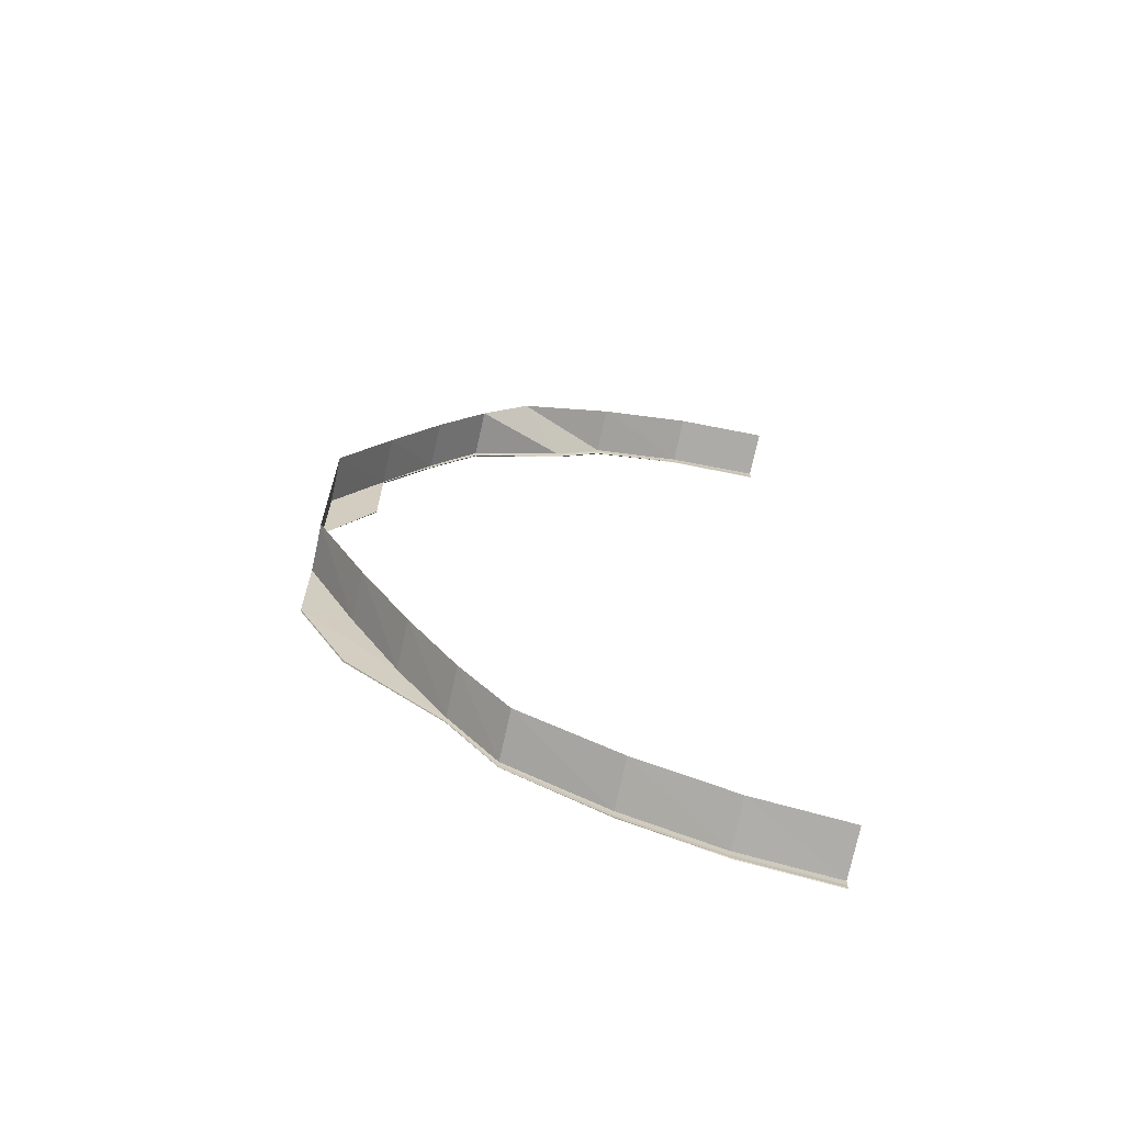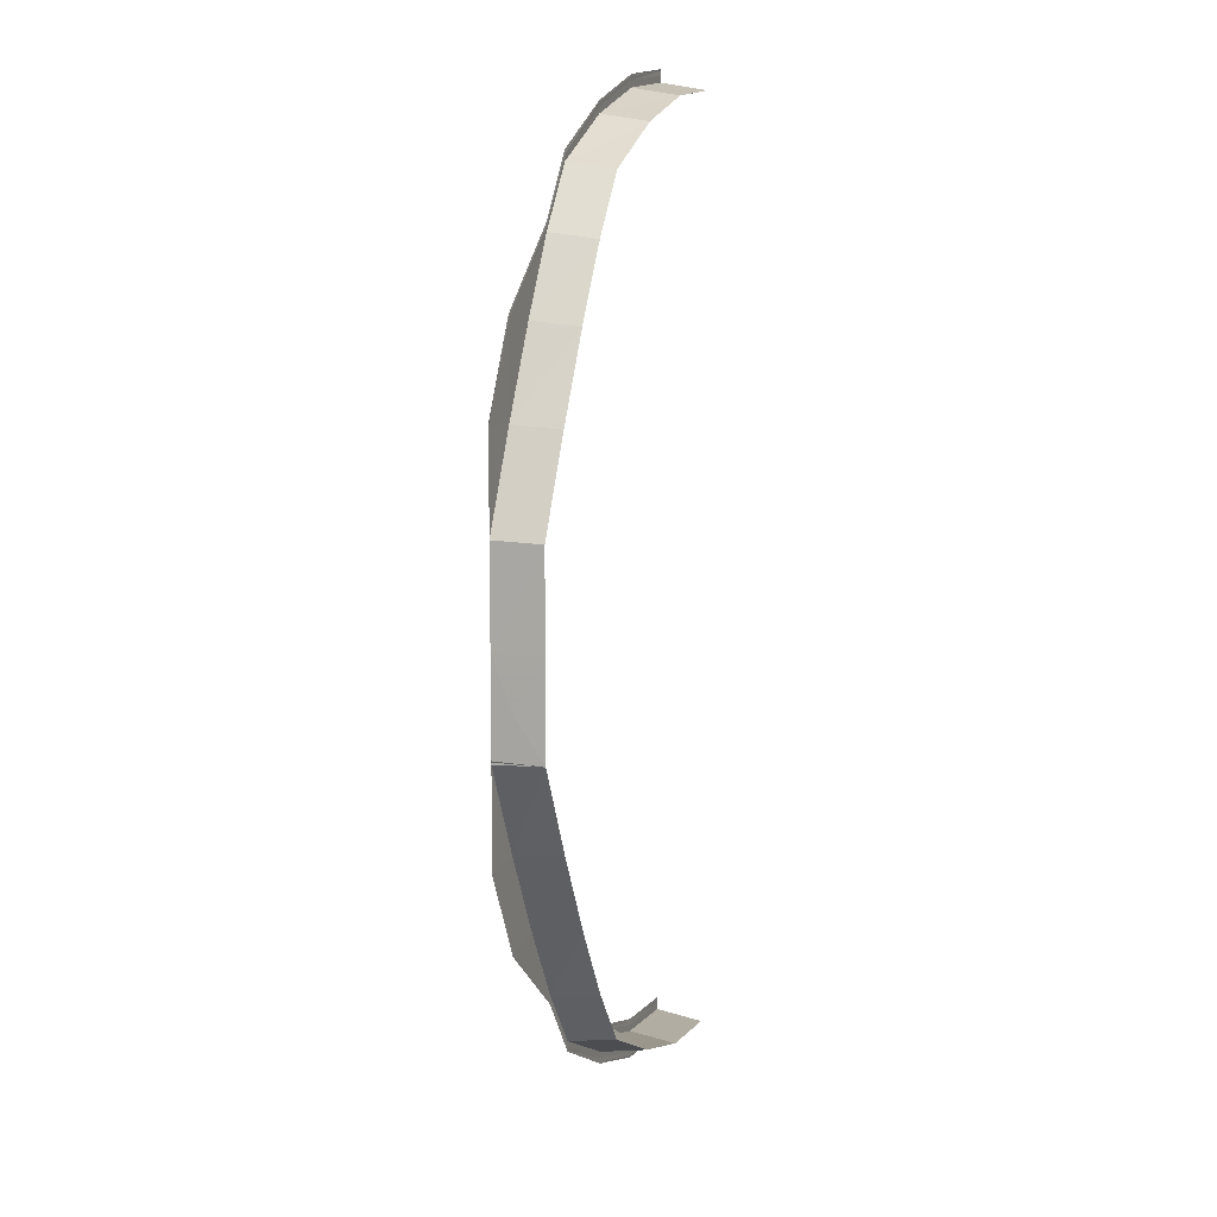
<metadata>
{"format":"obj","ext":"obj","renderer":"f3d","projection":"perspective","resolution":1024,"background":"white","views":[{"elev":-67.7,"azim":-12.9,"up":"+Z"},{"elev":9.8,"azim":-71.8,"up":"+Z"}]}
</metadata>
<code>
o 24261
v 2229 1861 8.04
v 2229 1861 8.038
v 2229 1861 8.04
v 2229 1861 8.038
v 2229 1861 8.04
v 2229 1861 8.037
v 2229 1861 8.039
v 2229 1861 8.038
v 2229 1861 8.036
v 2229 1861 8.038
v 2229 1861 8.036
v 2229 1861 8.034
v 2229 1861 8.036
v 2229 1861 8.031
v 2229 1861 8.03
v 2229 1861 8.032
v 2229 1861 8.036
v 2229 1861 8.034
v 2229 1861 8.028
v 2229 1861 8.036
v 2229 1861 8.034
v 2229 1861 8.019
v 2229 1861 8.027
v 2229 1861 8.007
v 2229 1861 8.018
v 2229 1861 7.992
v 2229 1861 8.005
v 2229 1861 7.974
v 2229 1861 7.991
v 2228 1861 7.955
v 2229 1861 7.974
v 2228 1861 7.936
v 2228 1861 7.955
v 2228 1861 7.936
v 2228 1861 7.955
v 2228 1861 7.955
v 2229 1861 7.974
v 2228 1861 7.956
v 2228 1861 7.936
v 2229 1861 7.955
v 2228 1861 7.955
v 2228 1861 7.955
v 2229 1861 7.974
v 2228 1861 7.936
v 2228 1861 7.936
v 2229 1861 7.975
v 2229 1861 7.992
v 2228 1861 7.955
v 2229 1861 7.973
v 2229 1861 7.974
v 2229 1861 7.973
v 2229 1861 7.992
v 2229 1861 8.007
v 2229 1861 8.008
v 2229 1861 8.019
v 2229 1861 8.021
v 2229 1861 8.028
v 2229 1861 8.03
v 2229 1861 8.034
v 2229 1861 8.036
v 2229 1861 8.036
v 2229 1861 8.028
v 2229 1861 8.019
v 2229 1861 8.007
v 2229 1861 8.03
v 2229 1861 8.021
v 2229 1861 8.008
v 2229 1861 8.022
v 2229 1861 8.021
v 2229 1861 8.009
v 2229 1861 8.008
v 2229 1861 8.031
v 2229 1861 8.03
v 2229 1861 8.032
v 2229 1861 8.032
v 2229 1861 8.023
v 2229 1861 8.022
v 2229 1861 8.032
v 2229 1861 8.022
v 2229 1861 8.021
v 2229 1861 8.022
v 2229 1861 8.023
v 2229 1861 8.01
v 2229 1861 8.01
v 2229 1861 8.022
v 2229 1861 8.04
v 2229 1861 8.038
v 2229 1861 8.039
v 2229 1861 8.04
v 2229 1861 8.038
v 2229 1861 8.04
v 2229 1861 8.037
v 2229 1861 8.039
v 2229 1861 8.036
v 2229 1861 8.038
v 2229 1861 8.036
v 2229 1861 8.036
v 2229 1861 8.034
v 2229 1861 8.036
v 2229 1861 8.034
v 2229 1861 8.032
v 2229 1861 8.033
v 2229 1861 8.03
v 2229 1861 8.034
v 2229 1861 8.031
v 2229 1861 8.033
v 2229 1861 8.03
v 2229 1861 8.032
v 2229 1861 8.032
v 2229 1861 8.03
v 2229 1861 8.032
v 2229 1861 8.027
v 2229 1861 8.032
v 2229 1861 8.031
v 2229 1861 8.025
v 2229 1861 8.031
v 2229 1861 8.025
v 2229 1861 8.03
v 2229 1861 8.03
v 2229 1861 8.024
v 2229 1861 8.03
v 2229 1861 8.018
v 2229 1861 8.027
v 2229 1861 8.025
v 2229 1861 8.017
v 2229 1861 8.025
v 2229 1861 8.016
v 2229 1861 8.025
v 2229 1861 8.024
v 2229 1861 8.015
v 2229 1861 8.024
v 2229 1861 8.005
v 2229 1861 8.018
v 2229 1861 8.017
v 2229 1861 8.004
v 2229 1861 8.017
v 2229 1861 8.004
v 2229 1861 8.016
v 2229 1861 8.015
v 2229 1861 8.004
v 2229 1861 8.015
v 2229 1861 7.991
v 2229 1861 8.005
v 2229 1861 8.004
v 2229 1861 7.99
v 2229 1861 8.004
v 2229 1861 7.989
v 2229 1861 8.004
v 2229 1861 8.004
v 2229 1861 7.989
v 2229 1861 8.004
v 2229 1861 7.992
v 2229 1861 7.974
v 2229 1861 7.991
v 2229 1861 7.99
v 2229 1861 7.973
v 2229 1861 7.99
v 2229 1861 7.973
v 2229 1861 7.989
v 2229 1861 7.989
v 2229 1861 7.973
v 2229 1861 7.989
v 2229 1861 7.974
v 2229 1861 7.992
v 2229 1861 7.975
v 2229 1861 7.993
v 2229 1861 7.992
v 2228 1861 7.955
v 2228 1861 7.956
v 2228 1861 7.956
v 2228 1861 7.975
v 2229 1861 7.975
v 2229 1861 7.975
v 2228 1861 7.956
v 2229 1861 7.975
v 2229 1861 7.974
v 2229 1861 7.991
v 2229 1861 7.992
v 2229 1861 7.993
v 2228 1861 7.975
v 2229 1861 7.993
v 2228 1861 7.976
v 2229 1861 7.994
v 2229 1861 7.994
v 2228 1861 7.976
v 2229 1861 7.994
v 2229 1861 7.992
v 2229 1861 7.992
v 2229 1861 8.005
v 2229 1861 7.973
v 2229 1861 7.974
v 2229 1861 7.99
v 2229 1861 7.991
v 2229 1861 7.99
v 2229 1861 7.991
v 2229 1861 7.989
v 2229 1861 7.989
v 2229 1861 7.973
v 2229 1861 7.973
v 2229 1861 7.989
v 2229 1861 8.004
v 2229 1861 8.005
v 2229 1861 8.004
v 2229 1861 8.004
v 2229 1861 7.989
v 2229 1861 7.989
v 2229 1861 8.004
v 2229 1861 8.032
v 2229 1861 8.034
v 2229 1861 8.031
v 2229 1861 8.032
v 2229 1861 8.025
v 2229 1861 8.027
v 2229 1861 8.033
v 2229 1861 8.032
v 2229 1861 8.032
v 2229 1861 8.03
v 2229 1861 8.03
v 2229 1861 8.032
v 2229 1861 8.031
v 2229 1861 8.032
v 2229 1861 8.03
v 2229 1861 8.03
v 2229 1861 8.024
v 2229 1861 8.025
v 2229 1861 8.03
v 2229 1861 8.038
v 2229 1861 8.032
v 2229 1861 8.038
v 2229 1861 8.032
v 2229 1861 8.038
v 2229 1861 8.037
v 2229 1861 8.036
v 2229 1861 8.038
v 2229 1861 8.032
v 2229 1861 8.037
v 2229 1861 8.038
v 2229 1861 8.032
v 2229 1861 8.038
v 2229 1861 8.031
v 2229 1861 8.037
v 2229 1861 8.036
v 2229 1861 8.021
v 2229 1861 8.028
v 2229 1861 8.027
v 2229 1861 8.03
v 2229 1861 8.031
v 2229 1861 8.017
v 2229 1861 8.018
v 2229 1861 8.022
v 2229 1861 8.031
v 2229 1861 8.022
v 2229 1861 8.032
v 2229 1861 8.032
v 2229 1861 8.023
v 2229 1861 8.032
v 2229 1861 8.008
v 2229 1861 8.019
v 2229 1861 8.018
v 2229 1861 8.007
v 2229 1861 8.004
v 2229 1861 8.005
v 2229 1861 8.021
v 2229 1861 8.022
v 2229 1861 8.008
v 2229 1861 8.009
v 2229 1861 8.009
v 2229 1861 8.022
v 2229 1861 8.01
v 2229 1861 8.022
v 2229 1861 8.023
v 2229 1861 8.01
v 2229 1861 8.023
v 2229 1861 7.993
v 2229 1861 8.009
v 2229 1861 7.994
v 2229 1861 8.01
v 2229 1861 8.01
v 2229 1861 7.994
v 2229 1861 8.01
v 2229 1861 8.025
v 2229 1861 8.025
v 2229 1861 8.027
v 2229 1861 8.024
v 2229 1861 8.015
v 2229 1861 8.016
v 2229 1861 8.025
v 2229 1861 8.017
v 2229 1861 8.016
v 2229 1861 8.018
v 2229 1861 8.015
v 2229 1861 8.004
v 2229 1861 8.004
v 2229 1861 8.016
v 2229 1861 8.01
v 2229 1861 7.994
v 2229 1861 8.01
v 2229 1861 7.994
v 2229 1861 8.01
v 2229 1861 8.009
v 2229 1861 8.008
v 2229 1861 7.994
v 2228 1861 7.976
v 2229 1861 7.994
v 2228 1861 7.976
v 2229 1861 7.994
v 2228 1861 7.975
v 2229 1861 7.993
v 2229 1861 7.992
v 2229 1861 7.975
v 2228 1861 7.955
v 2229 1861 7.955
v 2229 1861 7.955
v 2229 1861 7.955
v 2228 1861 7.955
v 2229 1861 7.955
v 2228 1861 7.936
v 2228 1861 7.916
v 2228 1861 7.936
v 2228 1861 7.936
v 2228 1861 7.916
v 2229 1861 7.898
v 2228 1861 7.917
v 2228 1861 7.916
v 2228 1861 7.936
v 2229 1861 7.897
v 2229 1861 7.898
v 2229 1861 7.879
v 2229 1861 7.88
v 2229 1861 7.864
v 2229 1861 7.865
v 2229 1861 7.851
v 2229 1861 7.853
v 2229 1861 7.842
v 2229 1861 7.844
v 2229 1861 7.836
v 2229 1861 7.838
v 2229 1861 7.834
v 2229 1861 7.836
v 2229 1861 7.838
v 2229 1861 7.836
v 2229 1861 7.836
v 2229 1861 7.835
v 2229 1861 7.833
v 2229 1861 7.835
v 2229 1861 7.832
v 2229 1861 7.834
v 2229 1861 7.834
v 2229 1861 7.832
v 2229 1861 7.834
v 2229 1861 7.836
v 2229 1861 7.838
v 2229 1861 7.842
v 2229 1861 7.841
v 2229 1861 7.835
v 2229 1861 7.841
v 2229 1861 7.834
v 2229 1861 7.84
v 2229 1861 7.84
v 2229 1861 7.834
v 2229 1861 7.84
v 2229 1861 7.842
v 2229 1861 7.844
v 2229 1861 7.851
v 2229 1861 7.85
v 2229 1861 7.841
v 2229 1861 7.85
v 2229 1861 7.84
v 2229 1861 7.849
v 2229 1861 7.849
v 2229 1861 7.84
v 2229 1861 7.849
v 2229 1861 7.851
v 2229 1861 7.853
v 2229 1861 7.864
v 2229 1861 7.863
v 2229 1861 7.85
v 2229 1861 7.863
v 2229 1861 7.849
v 2229 1861 7.862
v 2229 1861 7.862
v 2229 1861 7.849
v 2229 1861 7.862
v 2229 1861 7.864
v 2229 1861 7.865
v 2229 1861 7.879
v 2229 1861 7.879
v 2229 1861 7.863
v 2229 1861 7.879
v 2229 1861 7.862
v 2229 1861 7.878
v 2229 1861 7.878
v 2229 1861 7.862
v 2229 1861 7.878
v 2229 1861 7.879
v 2229 1861 7.88
v 2229 1861 7.897
v 2228 1861 7.897
v 2229 1861 7.879
v 2228 1861 7.897
v 2229 1861 7.878
v 2228 1861 7.896
v 2228 1861 7.896
v 2229 1861 7.878
v 2228 1861 7.896
v 2229 1861 7.897
v 2229 1861 7.898
v 2229 1861 7.898
v 2228 1861 7.917
v 2229 1861 7.881
v 2228 1861 7.916
v 2228 1861 7.936
v 2228 1861 7.916
v 2228 1861 7.916
v 2228 1861 7.897
v 2229 1861 7.897
v 2228 1861 7.916
v 2229 1861 7.899
v 2229 1861 7.898
v 2229 1861 7.882
v 2229 1861 7.881
v 2229 1861 7.898
v 2229 1861 7.899
v 2229 1861 7.899
v 2229 1861 7.899
v 2229 1861 7.883
v 2229 1861 7.88
v 2229 1861 7.883
v 2229 1861 7.899
v 2229 1861 7.865
v 2229 1861 7.881
v 2229 1861 7.853
v 2229 1861 7.866
v 2229 1861 7.844
v 2229 1861 7.854
v 2229 1861 7.838
v 2229 1861 7.845
v 2229 1861 7.836
v 2229 1861 7.84
v 2229 1861 7.834
v 2229 1861 7.836
v 2229 1861 7.838
v 2229 1861 7.836
v 2229 1861 7.84
v 2229 1861 7.839
v 2229 1861 7.845
v 2229 1861 7.841
v 2229 1861 7.84
v 2229 1861 7.842
v 2229 1861 7.842
v 2229 1861 7.84
v 2229 1861 7.84
v 2229 1861 7.842
v 2229 1861 7.854
v 2229 1861 7.841
v 2229 1861 7.84
v 2229 1861 7.866
v 2229 1861 7.846
v 2229 1861 7.845
v 2229 1861 7.855
v 2229 1861 7.854
v 2229 1861 7.867
v 2229 1861 7.866
v 2229 1861 7.867
v 2229 1861 7.866
v 2229 1861 7.868
v 2229 1861 7.868
v 2229 1861 7.856
v 2229 1861 7.856
v 2229 1861 7.868
v 2229 1861 7.882
v 2229 1861 7.881
v 2229 1861 7.883
v 2229 1861 7.883
v 2229 1861 7.868
v 2229 1861 7.868
v 2229 1861 7.883
v 2228 1861 7.917
v 2229 1861 7.917
v 2228 1861 7.936
v 2229 1861 7.917
v 2229 1861 7.917
v 2228 1861 7.917
v 2229 1861 7.917
v 2229 1861 7.898
v 2229 1861 7.917
v 2229 1861 7.899
v 2228 1861 7.917
v 2228 1861 7.917
v 2228 1861 7.916
v 2229 1861 7.898
v 2229 1861 7.881
v 2229 1861 7.898
v 2229 1861 7.899
v 2229 1861 7.882
v 2229 1861 7.899
v 2229 1861 7.883
v 2229 1861 7.899
v 2229 1861 7.899
v 2229 1861 7.883
v 2229 1861 7.899
v 2229 1861 7.897
v 2229 1861 7.879
v 2229 1861 7.879
v 2228 1861 7.897
v 2229 1861 7.897
v 2228 1861 7.896
v 2228 1861 7.896
v 2229 1861 7.878
v 2229 1861 7.878
v 2228 1861 7.896
v 2229 1861 7.88
v 2229 1861 7.879
v 2229 1861 7.863
v 2229 1861 7.864
v 2229 1861 7.879
v 2229 1861 7.879
v 2229 1861 7.878
v 2229 1861 7.878
v 2229 1861 7.862
v 2229 1861 7.862
v 2229 1861 7.878
v 2229 1861 7.866
v 2229 1861 7.881
v 2229 1861 7.882
v 2229 1861 7.867
v 2229 1861 7.882
v 2229 1861 7.868
v 2229 1861 7.883
v 2229 1861 7.883
v 2229 1861 7.868
v 2229 1861 7.883
v 2229 1861 7.865
v 2229 1861 7.854
v 2229 1861 7.866
v 2229 1861 7.867
v 2229 1861 7.855
v 2229 1861 7.867
v 2229 1861 7.856
v 2229 1861 7.868
v 2229 1861 7.868
v 2229 1861 7.856
v 2229 1861 7.868
v 2229 1861 7.864
v 2229 1861 7.85
v 2229 1861 7.851
v 2229 1861 7.863
v 2229 1861 7.864
v 2229 1861 7.862
v 2229 1861 7.862
v 2229 1861 7.849
v 2229 1861 7.849
v 2229 1861 7.862
v 2229 1861 7.853
v 2229 1861 7.851
v 2229 1861 7.841
v 2229 1861 7.842
v 2229 1861 7.85
v 2229 1861 7.851
v 2229 1861 7.849
v 2229 1861 7.849
v 2229 1861 7.84
v 2229 1861 7.84
v 2229 1861 7.849
v 2229 1861 7.845
v 2229 1861 7.854
v 2229 1861 7.855
v 2229 1861 7.846
v 2229 1861 7.855
v 2229 1861 7.847
v 2229 1861 7.856
v 2229 1861 7.856
v 2229 1861 7.848
v 2229 1861 7.856
v 2229 1861 7.844
v 2229 1861 7.84
v 2229 1861 7.845
v 2229 1861 7.846
v 2229 1861 7.841
v 2229 1861 7.846
v 2229 1861 7.842
v 2229 1861 7.847
v 2229 1861 7.848
v 2229 1861 7.842
v 2229 1861 7.848
v 2229 1861 7.842
v 2229 1861 7.835
v 2229 1861 7.836
v 2229 1861 7.841
v 2229 1861 7.842
v 2229 1861 7.84
v 2229 1861 7.84
v 2229 1861 7.834
v 2229 1861 7.834
v 2229 1861 7.84
v 2229 1861 7.836
v 2229 1861 7.836
v 2229 1861 7.834
v 2229 1861 7.833
v 2229 1861 7.838
v 2229 1861 7.84
v 2229 1861 7.841
v 2229 1861 7.839
v 2229 1861 7.841
v 2229 1861 7.84
v 2229 1861 7.842
v 2229 1861 7.842
v 2229 1861 7.84
v 2229 1861 7.842
v 2229 1861 7.835
v 2229 1861 7.836
v 2229 1861 7.834
v 2229 1861 7.834
v 2229 1861 7.832
v 2229 1861 7.832
v 2229 1861 7.834
v 2229 1861 7.855
v 2229 1861 7.856
v 2229 1861 7.854
v 2229 1861 7.856
v 2229 1861 7.848
v 2229 1861 7.847
v 2229 1861 7.856
v 2229 1861 7.846
v 2229 1861 7.847
v 2229 1861 7.845
v 2229 1861 7.848
v 2229 1861 7.842
v 2229 1861 7.842
v 2229 1861 7.847
f 1 2 3
f 2 4 5
f 6 4 5
f 7 6 3
f 7 6 8
f 6 9 10
f 11 12 8
f 12 13 10
f 14 15 13
f 16 12 17
f 18 19 16
f 20 18 21
f 19 22 23
f 22 24 25
f 24 26 27
f 26 28 29
f 28 30 31
f 30 32 33
f 32 34 35
f 36 35 37
f 38 39 36
f 40 41 37
f 38 42 43
f 44 45 42
f 46 43 47
f 48 40 49
f 50 48 51
f 52 47 53
f 54 53 55
f 56 55 57
f 58 57 59
f 60 59 61
f 12 62 60
f 23 62 12
f 62 63 58
f 25 63 62
f 63 64 56
f 27 64 63
f 62 65 13
f 63 66 65
f 64 67 66
f 68 69 65
f 70 71 66
f 72 68 73
f 72 68 74
f 75 76 74
f 68 77 78
f 76 77 78
f 79 70 80
f 79 70 81
f 82 83 81
f 70 84 85
f 83 84 85
f 86 87 88
f 86 87 89
f 87 90 91
f 87 92 93
f 94 92 93
f 95 94 88
f 95 94 96
f 95 97 11
f 97 98 99
f 100 101 11
f 100 101 102
f 94 103 104
f 101 105 106
f 107 105 106
f 108 107 102
f 108 107 109
f 107 110 111
f 101 112 12
f 113 112 114
f 112 115 116
f 117 115 116
f 118 117 114
f 118 117 119
f 117 120 121
f 112 122 62
f 123 122 124
f 122 125 126
f 127 125 126
f 128 127 124
f 128 127 129
f 127 130 131
f 122 132 63
f 133 132 134
f 132 135 136
f 137 135 136
f 138 137 134
f 138 137 139
f 137 140 141
f 132 142 64
f 143 142 144
f 142 145 146
f 147 145 146
f 148 147 144
f 148 147 149
f 147 150 151
f 29 152 64
f 64 152 54
f 142 153 152
f 154 153 155
f 153 156 157
f 158 156 157
f 159 158 155
f 159 158 160
f 158 161 162
f 153 48 163
f 31 163 152
f 152 163 52
f 152 164 67
f 163 165 164
f 166 167 67
f 33 168 163
f 163 168 46
f 168 169 165
f 170 169 165
f 171 170 172
f 173 174 171
f 175 174 176
f 176 37 177
f 178 175 179
f 175 180 181
f 182 180 181
f 183 182 179
f 183 182 184
f 182 185 186
f 187 175 188
f 188 177 189
f 190 191 177
f 192 193 189
f 194 190 195
f 194 190 196
f 197 198 196
f 190 199 200
f 198 199 200
f 201 192 202
f 201 192 203
f 204 205 203
f 192 206 207
f 205 206 207
f 104 208 209
f 210 211 209
f 212 213 208
f 214 210 21
f 214 210 215
f 216 217 215
f 210 218 219
f 217 218 219
f 220 212 221
f 220 212 222
f 223 224 222
f 212 225 226
f 224 225 226
f 227 228 229
f 228 230 231
f 14 230 231
f 232 14 229
f 232 14 233
f 234 235 236
f 234 235 237
f 235 238 239
f 235 240 241
f 103 240 241
f 242 103 236
f 103 243 244
f 244 245 208
f 246 243 247
f 248 249 245
f 243 250 251
f 252 250 251
f 253 252 247
f 253 252 254
f 252 255 256
f 243 257 258
f 258 259 245
f 260 189 259
f 257 187 260
f 261 262 259
f 263 257 264
f 265 187 266
f 257 267 268
f 269 267 268
f 270 269 264
f 270 269 271
f 269 272 273
f 187 274 275
f 276 274 275
f 277 276 266
f 277 276 278
f 276 279 280
f 281 248 282
f 281 248 283
f 284 285 282
f 248 286 287
f 285 286 287
f 288 261 289
f 288 261 290
f 291 292 289
f 261 293 294
f 292 293 294
f 295 296 297
f 296 298 299
f 166 298 299
f 300 166 297
f 300 166 301
f 302 303 304
f 303 305 306
f 307 305 306
f 308 307 304
f 308 307 309
f 307 310 164
f 311 34 312
f 313 34 312
f 314 34 315
f 314 34 316
f 317 318 319
f 320 321 317
f 321 322 323
f 318 324 325
f 326 327 324
f 328 329 327
f 330 331 329
f 332 333 331
f 334 335 333
f 336 337 335
f 338 339 337
f 340 341 336
f 342 338 343
f 338 344 345
f 346 344 345
f 347 346 343
f 347 346 348
f 346 349 350
f 351 338 352
f 353 351 354
f 351 355 356
f 357 355 356
f 358 357 354
f 358 357 359
f 357 360 361
f 362 351 363
f 364 362 365
f 362 366 367
f 368 366 367
f 369 368 365
f 369 368 370
f 368 371 372
f 373 362 374
f 375 373 376
f 373 377 378
f 379 377 378
f 380 379 376
f 380 379 381
f 379 382 383
f 384 373 385
f 386 384 387
f 384 388 389
f 390 388 389
f 391 390 387
f 391 390 392
f 390 393 394
f 395 384 396
f 397 395 398
f 395 399 400
f 401 399 400
f 402 401 398
f 402 401 403
f 401 404 405
f 406 395 407
f 407 408 409
f 396 410 408
f 411 409 412
f 413 406 411
f 413 406 414
f 406 415 414
f 415 416 417
f 418 419 409
f 420 421 408
f 418 420 422
f 423 420 424
f 425 426 424
f 322 427 422
f 420 428 429
f 426 428 429
f 427 430 431
f 430 432 433
f 432 434 435
f 434 436 437
f 436 438 439
f 440 438 441
f 438 442 443
f 438 442 444
f 445 442 444
f 352 444 446
f 447 445 448
f 447 445 449
f 450 451 449
f 445 452 453
f 451 452 453
f 363 446 454
f 455 456 446
f 374 454 457
f 385 457 410
f 458 459 454
f 460 461 457
f 462 463 410
f 464 460 465
f 464 460 466
f 467 468 466
f 460 469 470
f 468 469 470
f 471 462 472
f 471 462 473
f 474 475 473
f 462 476 477
f 475 476 477
f 478 479 480
f 481 479 480
f 482 483 480
f 482 484 480
f 478 485 486
f 486 487 488
f 489 485 490
f 490 491 318
f 422 491 490
f 485 492 491
f 493 492 494
f 492 495 496
f 497 495 496
f 498 497 494
f 498 497 499
f 497 500 501
f 491 502 417
f 503 504 502
f 505 503 506
f 505 503 507
f 508 509 507
f 503 510 511
f 509 510 511
f 431 512 491
f 491 512 326
f 512 513 502
f 514 515 513
f 516 514 517
f 516 514 518
f 519 520 518
f 514 521 522
f 520 521 522
f 492 523 512
f 524 523 525
f 523 526 527
f 528 526 527
f 529 528 525
f 529 528 530
f 528 531 532
f 512 533 328
f 433 533 512
f 523 534 533
f 535 534 536
f 534 537 538
f 539 537 538
f 540 539 536
f 540 539 541
f 539 542 543
f 533 544 513
f 545 546 544
f 547 545 548
f 547 545 549
f 550 551 549
f 545 552 553
f 551 552 553
f 435 554 533
f 533 554 330
f 554 555 544
f 556 557 555
f 558 556 559
f 558 556 560
f 561 562 560
f 556 563 564
f 562 563 564
f 534 565 554
f 566 565 567
f 565 568 569
f 570 568 569
f 571 570 567
f 571 570 572
f 570 573 574
f 554 575 332
f 437 575 554
f 565 576 575
f 577 576 578
f 576 579 580
f 581 579 580
f 582 581 578
f 582 581 583
f 581 584 585
f 575 586 555
f 587 588 586
f 589 587 590
f 589 587 591
f 592 593 591
f 587 594 595
f 593 594 595
f 439 340 575
f 575 340 334
f 340 596 586
f 597 598 596
f 599 598 596
f 600 597 340
f 576 600 340
f 601 600 602
f 600 603 604
f 605 603 604
f 606 605 602
f 606 605 607
f 605 608 609
f 610 599 611
f 610 599 612
f 613 614 612
f 599 615 616
f 614 615 616
f 617 458 618
f 617 458 619
f 620 621 618
f 458 622 623
f 621 622 623
f 624 455 625
f 624 455 626
f 627 628 625
f 455 629 630
f 628 629 630

</code>
